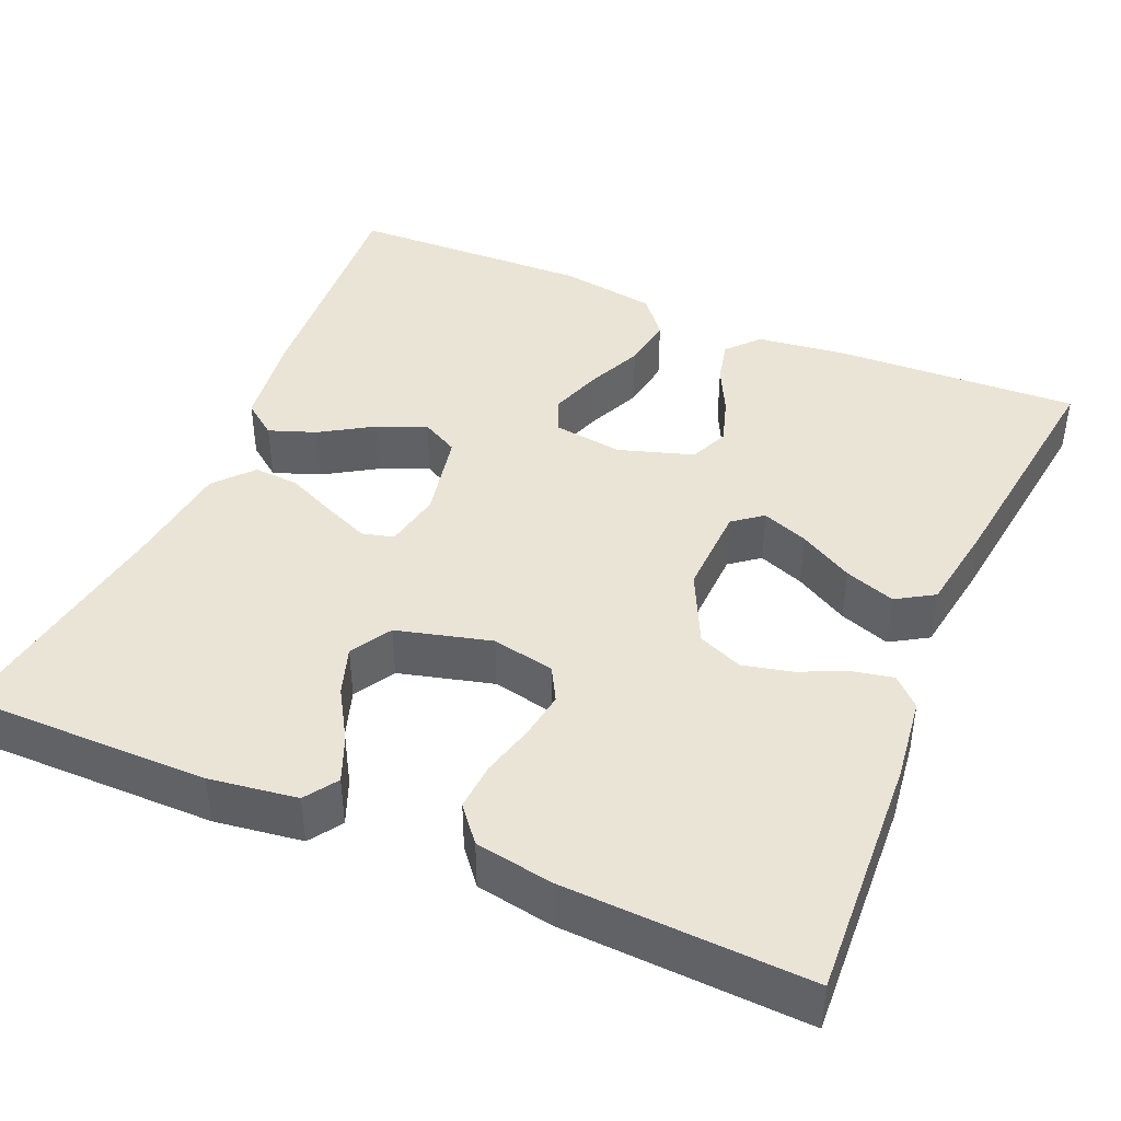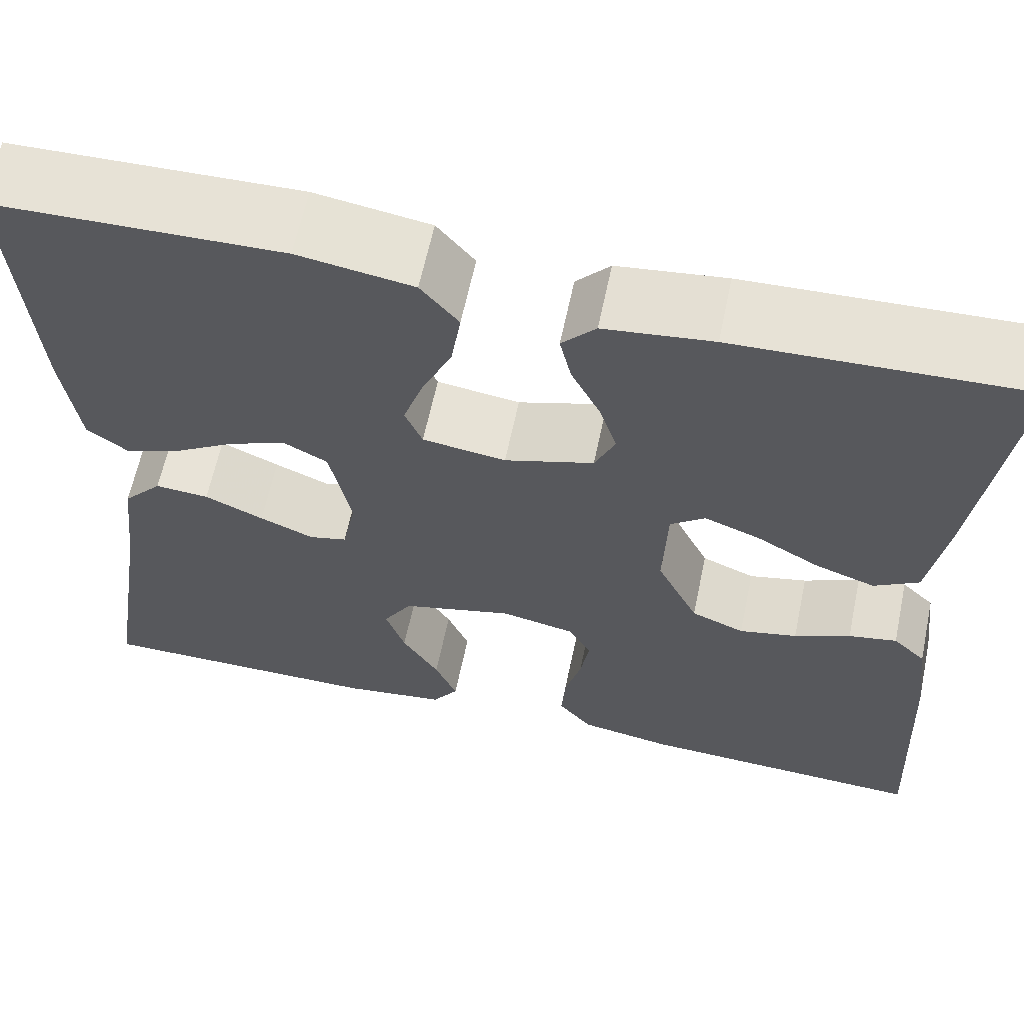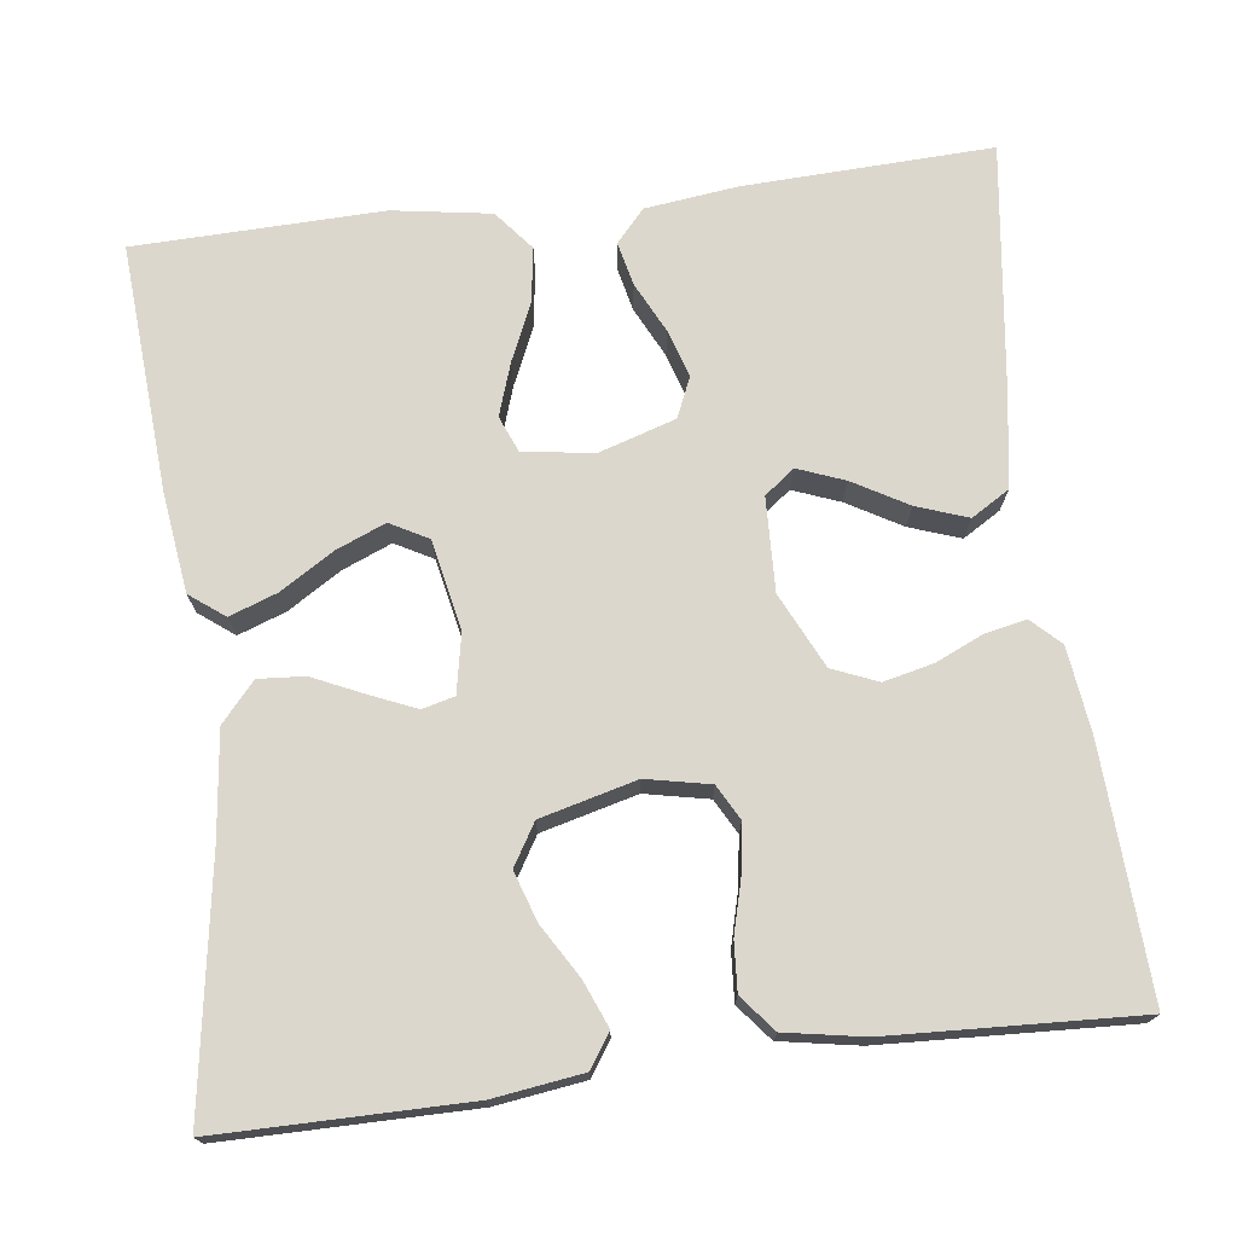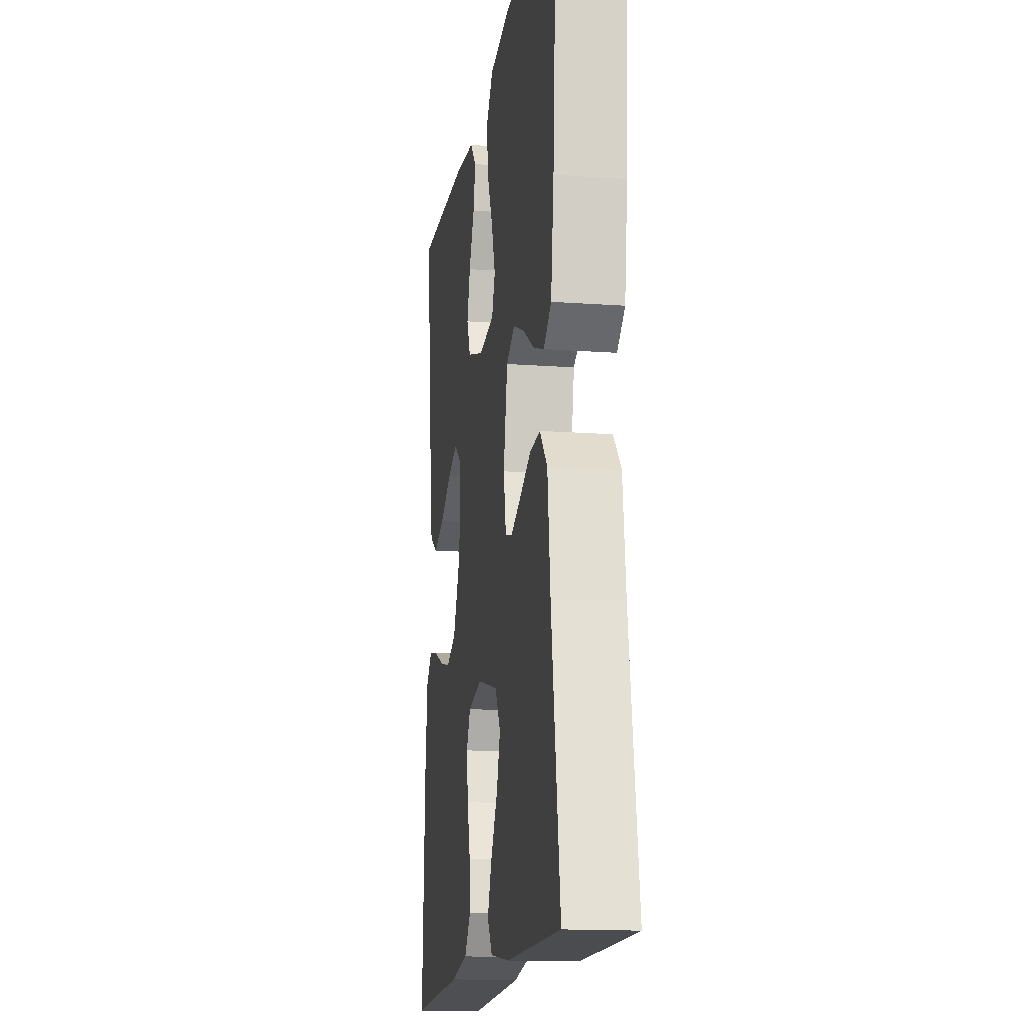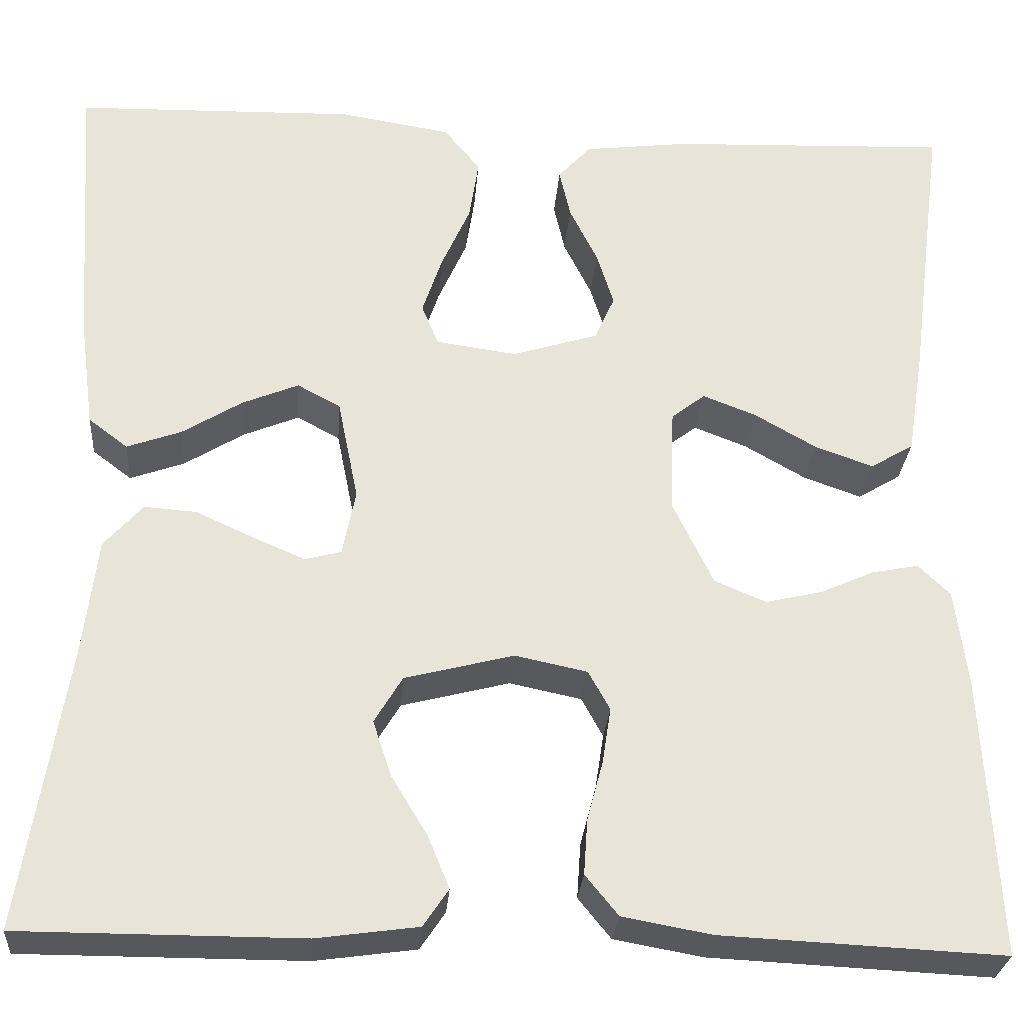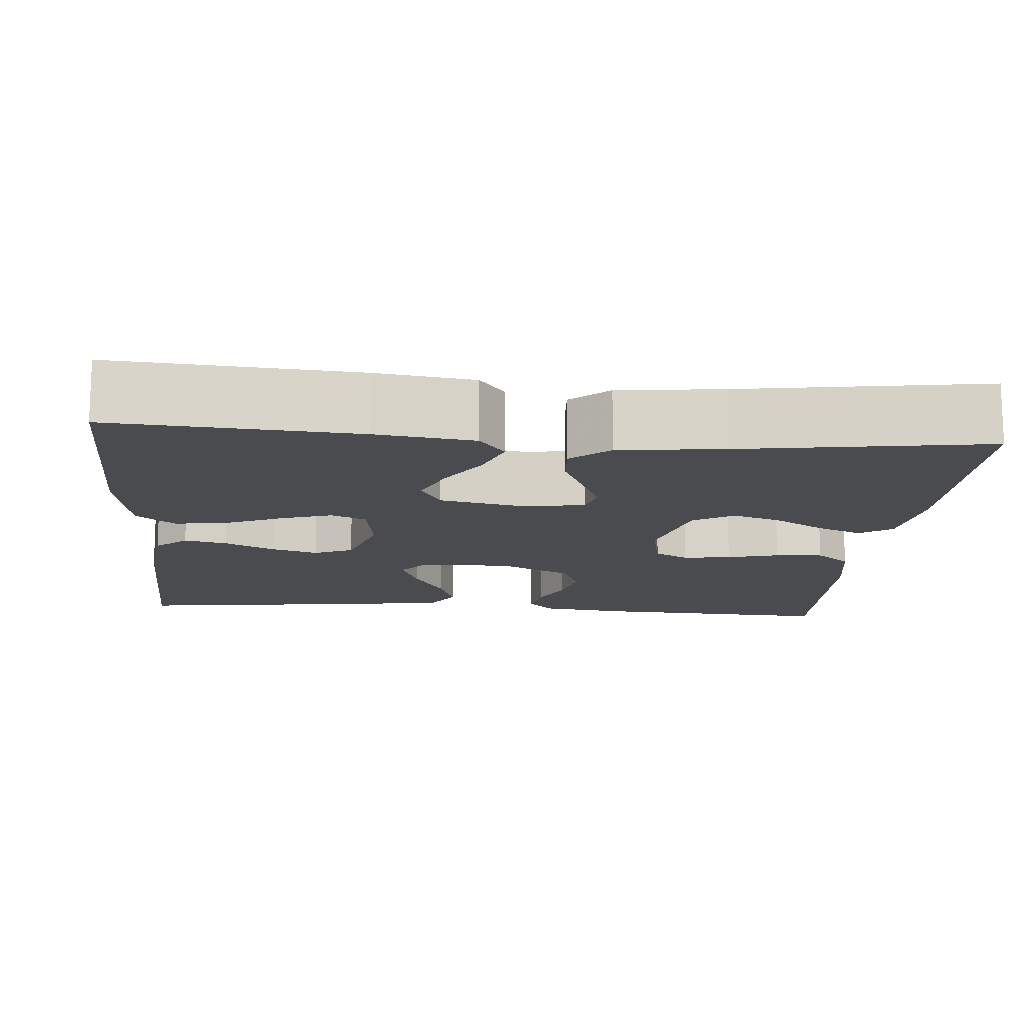
<metadata>
{"format":"obj","ext":"obj","renderer":"f3d","projection":"perspective","resolution":1024,"background":"white","views":[{"elev":42.4,"azim":-156.9,"up":"+Y"},{"elev":62.7,"azim":-168.1,"up":"+Z"},{"elev":73.0,"azim":172.8,"up":"+Y"},{"elev":-15.2,"azim":81.2,"up":"+Z"},{"elev":-28.4,"azim":175.6,"up":"+Z"},{"elev":-13.9,"azim":85.1,"up":"+Y"}]}
</metadata>
<code>
v -0.5 0.07 0.5
v -0.2 0.07 0.488
v -0.088 0.07 0.474
v -0.053 0.07 0.435
v -0.065 0.07 0.382
v -0.095 0.07 0.321
v -0.113 0.07 0.263
v -0.092 0.07 0.215
v 0 0.07 0.186
v 0.086 0.07 0.198
v 0.104 0.07 0.242
v 0.083 0.07 0.305
v 0.052 0.07 0.375
v 0.042 0.07 0.441
v 0.081 0.07 0.489
v 0.2 0.07 0.508
v 0.5 0.07 0.5
v 0.479 0.07 0.2
v 0.463 0.07 0.08
v 0.421 0.07 0.048
v 0.363 0.07 0.069
v 0.299 0.07 0.109
v 0.239 0.07 0.134
v 0.193 0.07 0.109
v 0.171 0.07 0
v 0.185 0.07 -0.071
v 0.224 0.07 -0.081
v 0.28 0.07 -0.057
v 0.341 0.07 -0.029
v 0.397 0.07 -0.025
v 0.438 0.07 -0.072
v 0.453 0.07 -0.2
v 0.5 0.07 -0.5
v 0.2 0.07 -0.5
v 0.092 0.07 -0.485
v 0.065 0.07 -0.445
v 0.088 0.07 -0.389
v 0.126 0.07 -0.326
v 0.146 0.07 -0.266
v 0.116 0.07 -0.216
v 0 0.07 -0.186
v -0.077 0.07 -0.202
v -0.1 0.07 -0.244
v -0.091 0.07 -0.303
v -0.074 0.07 -0.367
v -0.07 0.07 -0.426
v -0.105 0.07 -0.469
v -0.2 0.07 -0.486
v -0.5 0.07 -0.5
v -0.485 0.07 -0.2
v -0.472 0.07 -0.096
v -0.438 0.07 -0.063
v -0.388 0.07 -0.073
v -0.33 0.07 -0.099
v -0.27 0.07 -0.113
v -0.215 0.07 -0.09
v -0.172 0.07 0
v -0.176 0.07 0.113
v -0.212 0.07 0.141
v -0.269 0.07 0.119
v -0.335 0.07 0.081
v -0.397 0.07 0.059
v -0.443 0.07 0.087
v -0.461 0.07 0.2
v -0.5 0 0.5
v -0.2 0 0.488
v -0.088 0 0.474
v -0.053 0 0.435
v -0.065 0 0.382
v -0.095 0 0.321
v -0.113 0 0.263
v -0.092 0 0.215
v 0 0 0.186
v 0.086 0 0.198
v 0.104 0 0.242
v 0.083 0 0.305
v 0.052 0 0.375
v 0.042 0 0.441
v 0.081 0 0.489
v 0.2 0 0.508
v 0.5 0 0.5
v 0.479 0 0.2
v 0.463 0 0.08
v 0.421 0 0.048
v 0.363 0 0.069
v 0.299 0 0.109
v 0.239 0 0.134
v 0.193 0 0.109
v 0.171 0 0
v 0.185 0 -0.071
v 0.224 0 -0.081
v 0.28 0 -0.057
v 0.341 0 -0.029
v 0.397 0 -0.025
v 0.438 0 -0.072
v 0.453 0 -0.2
v 0.5 0 -0.5
v 0.2 0 -0.5
v 0.092 0 -0.485
v 0.065 0 -0.445
v 0.088 0 -0.389
v 0.126 0 -0.326
v 0.146 0 -0.266
v 0.116 0 -0.216
v 0 0 -0.186
v -0.077 0 -0.202
v -0.1 0 -0.244
v -0.091 0 -0.303
v -0.074 0 -0.367
v -0.07 0 -0.426
v -0.105 0 -0.469
v -0.2 0 -0.486
v -0.5 0 -0.5
v -0.485 0 -0.2
v -0.472 0 -0.096
v -0.438 0 -0.063
v -0.388 0 -0.073
v -0.33 0 -0.099
v -0.27 0 -0.113
v -0.215 0 -0.09
v -0.172 0 0
v -0.176 0 0.113
v -0.212 0 0.141
v -0.269 0 0.119
v -0.335 0 0.081
v -0.397 0 0.059
v -0.443 0 0.087
v -0.461 0 0.2
f 60 61 62 63
f 59 60 63 64
f 51 52 53 54
f 51 54 55
f 50 51 55
f 49 50 55
f 48 49 55 56
f 44 45 46 47
f 43 44 47 48
f 35 36 37 38
f 35 38 39
f 32 33 34 35
f 32 35 39
f 31 32 39 40
f 28 29 30 31
f 27 28 31 40
f 19 20 21 22
f 19 22 23
f 18 19 23
f 17 18 23
f 16 17 23 24
f 12 13 14 15
f 11 12 15 16
f 3 4 5 6
f 3 6 7
f 2 3 7
f 59 64 1 2
f 58 59 2 7
f 57 58 7 8
f 43 48 56 57
f 42 43 57 8
f 41 42 8 9
f 26 27 40 41
f 25 26 41 9
f 11 16 24 25
f 10 11 25
f 9 10 25
f 127 126 125 124
f 128 127 124 123
f 118 117 116 115
f 119 118 115
f 119 115 114
f 119 114 113
f 120 119 113 112
f 111 110 109 108
f 112 111 108 107
f 102 101 100 99
f 103 102 99
f 99 98 97 96
f 103 99 96
f 104 103 96 95
f 95 94 93 92
f 104 95 92 91
f 86 85 84 83
f 87 86 83
f 87 83 82
f 87 82 81
f 88 87 81 80
f 79 78 77 76
f 80 79 76 75
f 70 69 68 67
f 71 70 67
f 71 67 66
f 66 65 128 123
f 71 66 123 122
f 72 71 122 121
f 121 120 112 107
f 72 121 107 106
f 73 72 106 105
f 105 104 91 90
f 73 105 90 89
f 89 88 80 75
f 89 75 74
f 89 74 73
f 1 65 66 2
f 2 66 67 3
f 3 67 68 4
f 4 68 69 5
f 5 69 70 6
f 6 70 71 7
f 7 71 72 8
f 8 72 73 9
f 9 73 74 10
f 10 74 75 11
f 11 75 76 12
f 12 76 77 13
f 13 77 78 14
f 14 78 79 15
f 15 79 80 16
f 16 80 81 17
f 17 81 82 18
f 18 82 83 19
f 19 83 84 20
f 20 84 85 21
f 21 85 86 22
f 22 86 87 23
f 23 87 88 24
f 24 88 89 25
f 25 89 90 26
f 26 90 91 27
f 27 91 92 28
f 28 92 93 29
f 29 93 94 30
f 30 94 95 31
f 31 95 96 32
f 32 96 97 33
f 33 97 98 34
f 34 98 99 35
f 35 99 100 36
f 36 100 101 37
f 37 101 102 38
f 38 102 103 39
f 39 103 104 40
f 40 104 105 41
f 41 105 106 42
f 42 106 107 43
f 43 107 108 44
f 44 108 109 45
f 45 109 110 46
f 46 110 111 47
f 47 111 112 48
f 48 112 113 49
f 49 113 114 50
f 50 114 115 51
f 51 115 116 52
f 52 116 117 53
f 53 117 118 54
f 54 118 119 55
f 55 119 120 56
f 56 120 121 57
f 57 121 122 58
f 58 122 123 59
f 59 123 124 60
f 60 124 125 61
f 61 125 126 62
f 62 126 127 63
f 63 127 128 64
f 64 128 65 1

</code>
